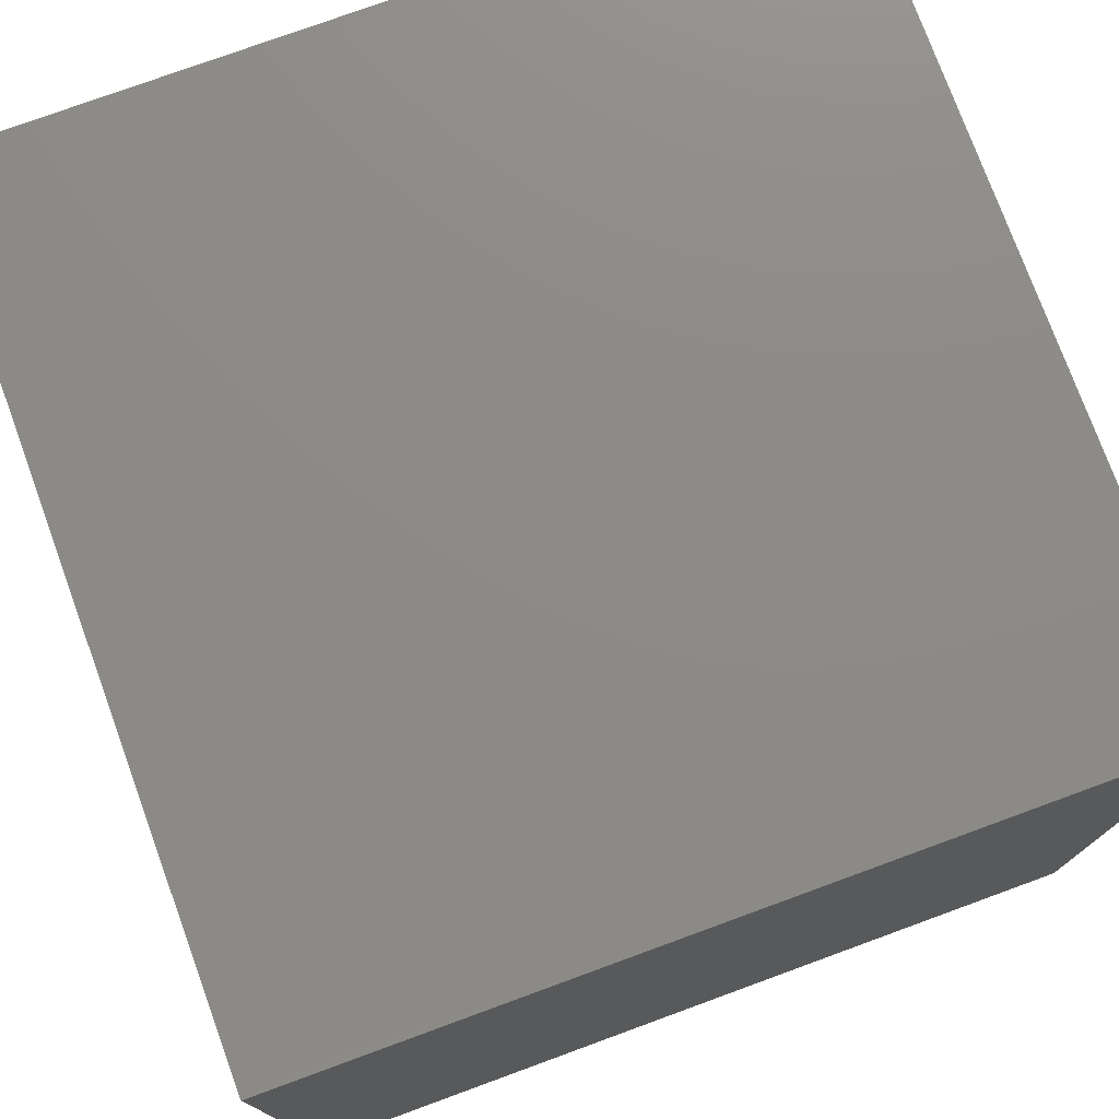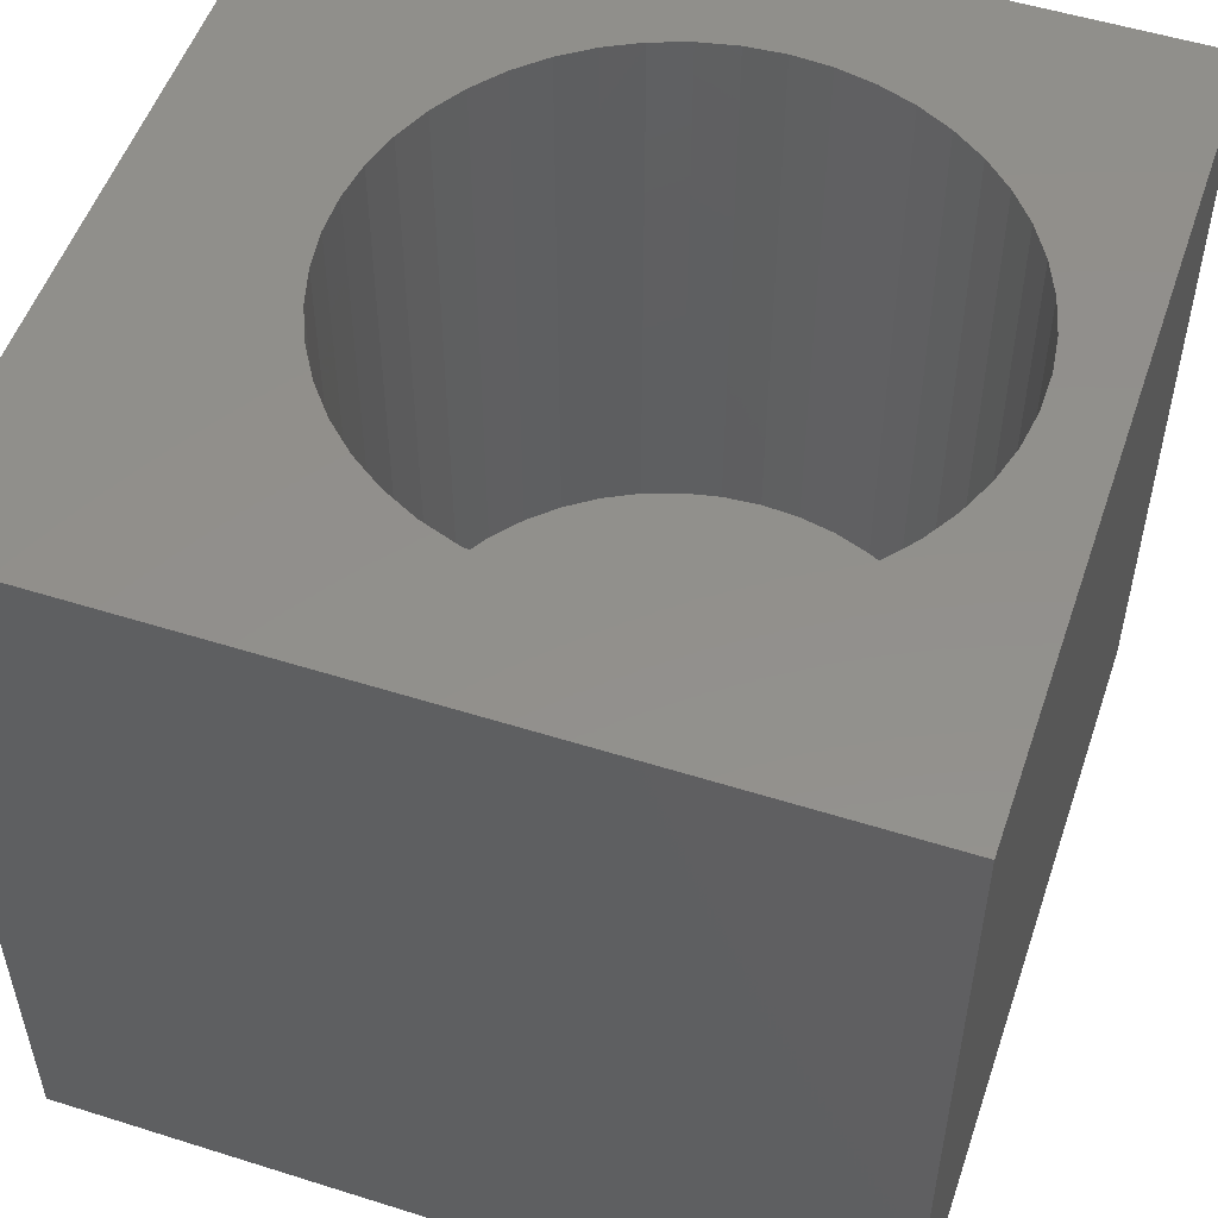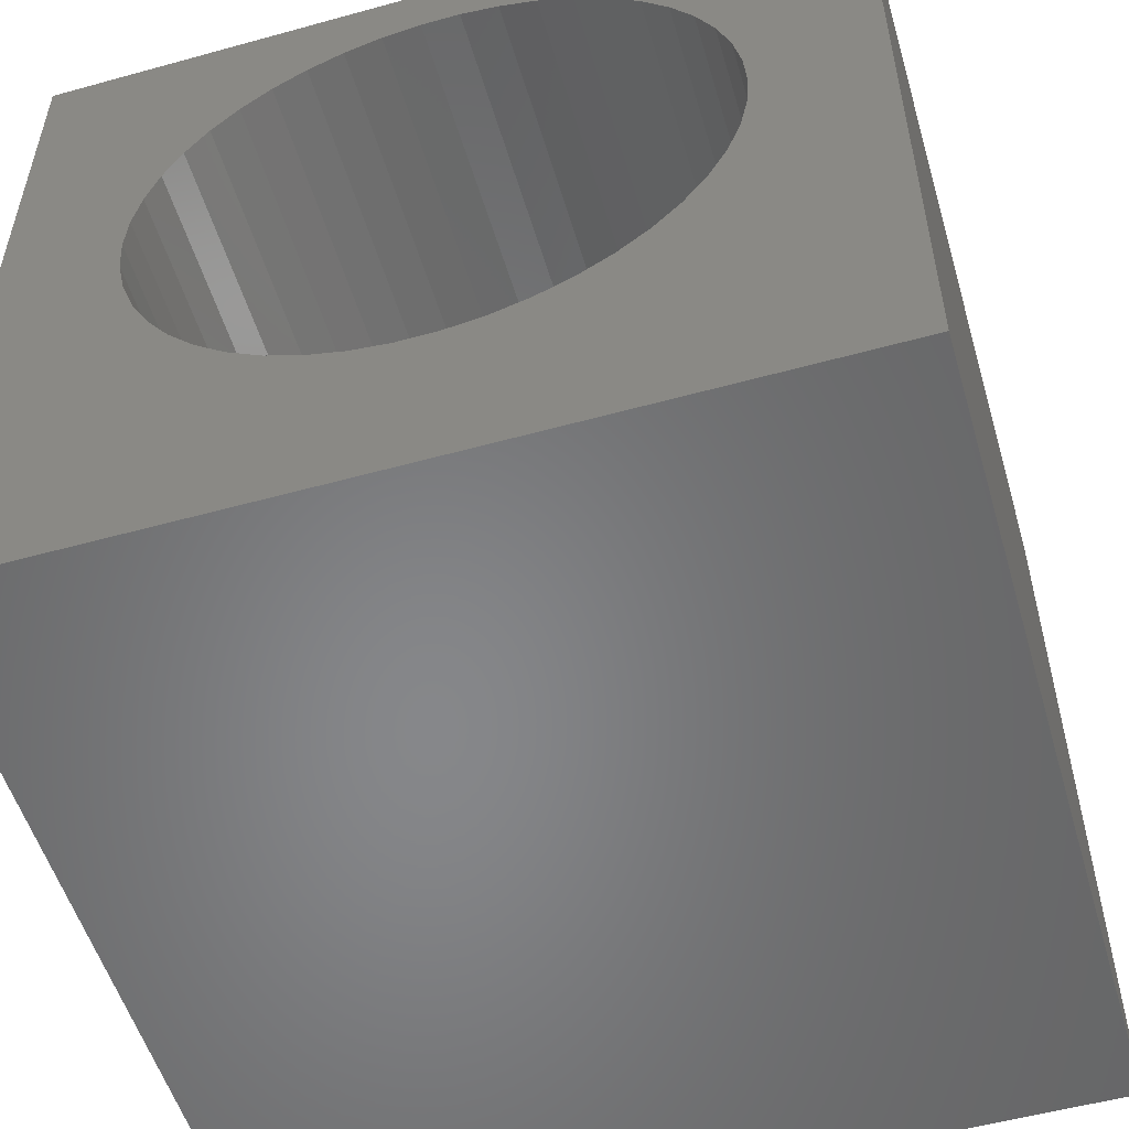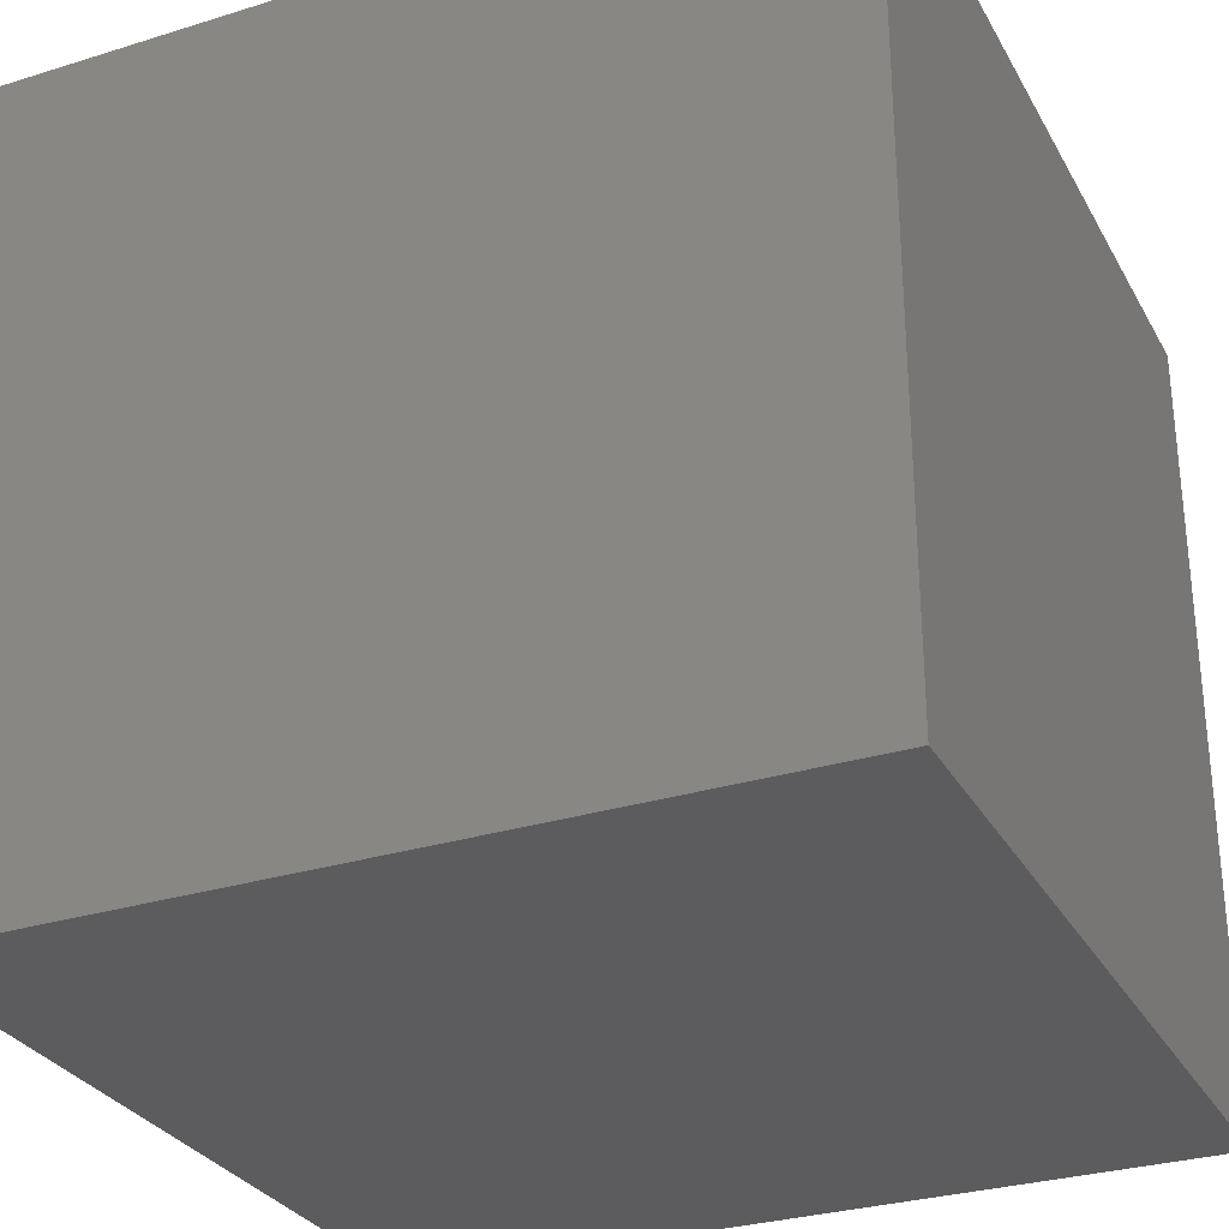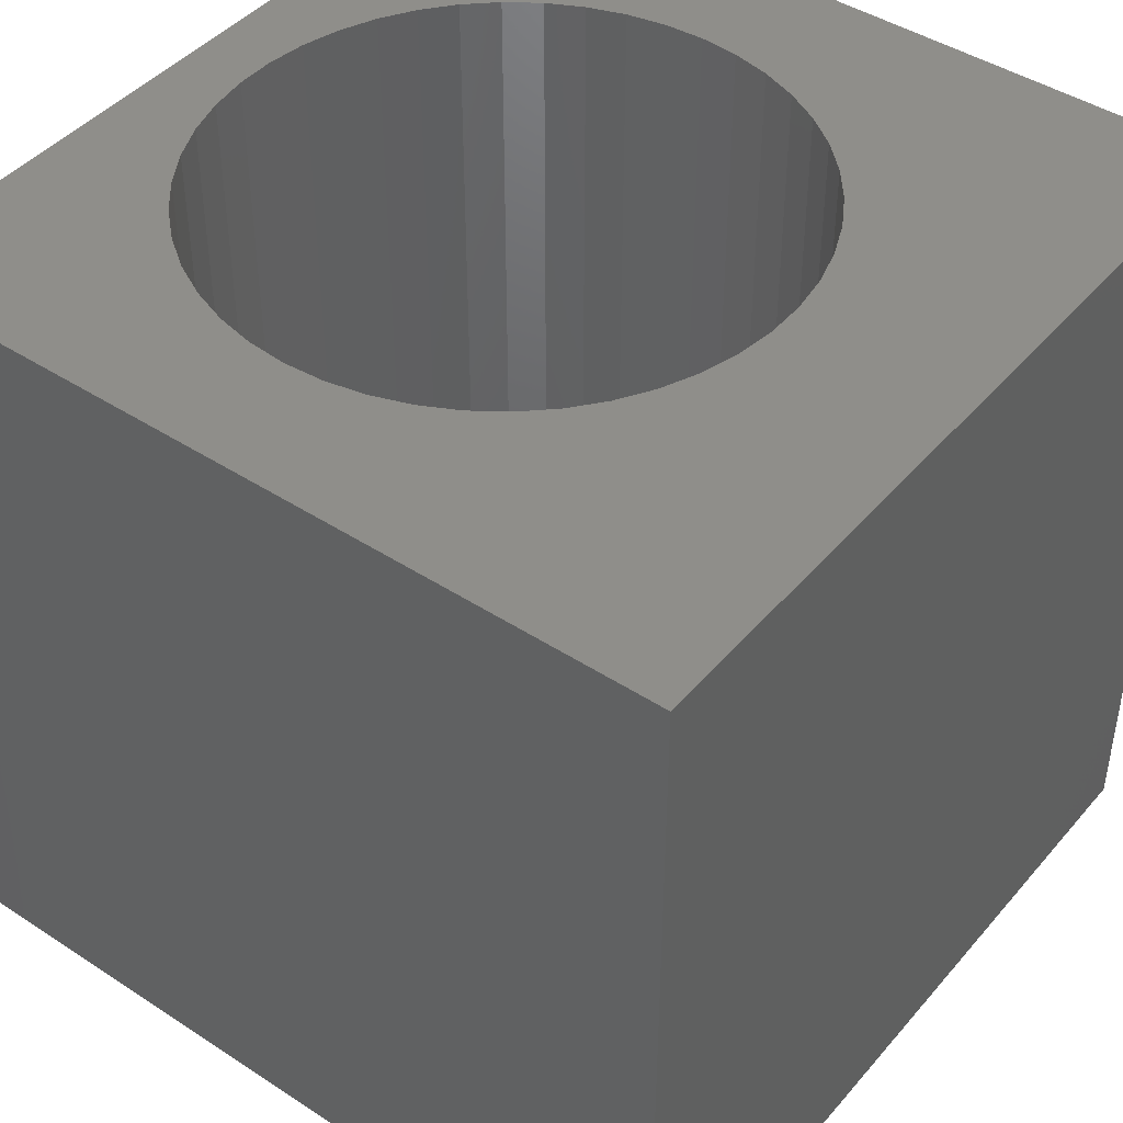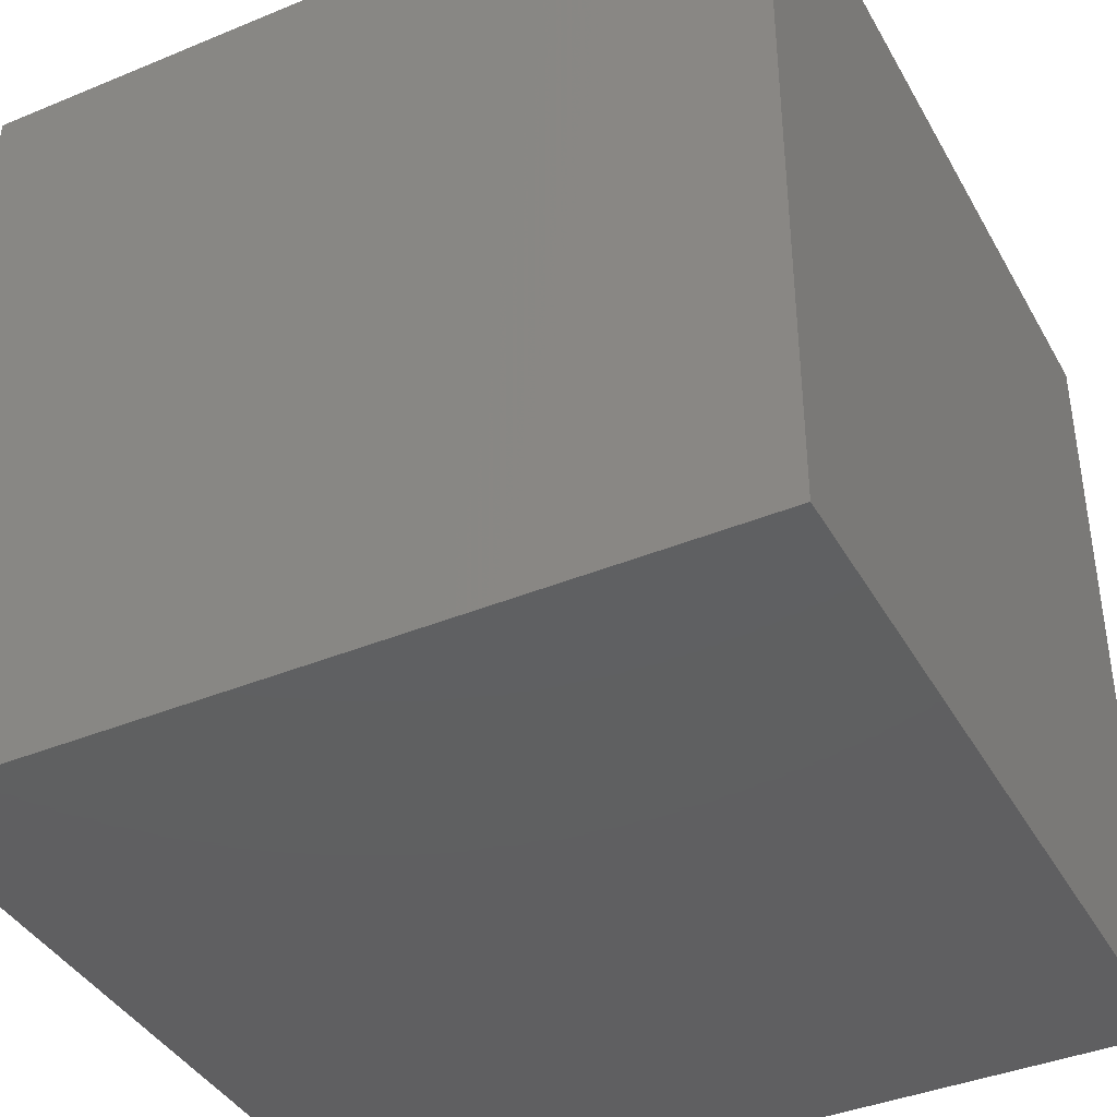
<metadata>
{"format":"stl","ext":"stl","renderer":"f3d","projection":"perspective","resolution":1024,"background":"white","views":[{"elev":76.4,"azim":159.9,"up":"+Y"},{"elev":52.9,"azim":108.7,"up":"+Z"},{"elev":-53.8,"azim":16.4,"up":"+Y"},{"elev":-29.9,"azim":-155.6,"up":"+Y"},{"elev":44.1,"azim":-52.6,"up":"+Z"},{"elev":-40.0,"azim":-63.0,"up":"+Z"}]}
</metadata>
<code>
# stl→obj: 100 verts, 196 faces
v 0 10 10
v 0 10 0
v 0 0 10
v 0 0 0
v 8.18 7.086 10
v 8.34 6.636 10
v 10 10 10
v 6.14 8.991 10
v 6.578 8.801 10
v 6.987 8.552 10
v 7.358 8.251 10
v 8.34 4.746 10
v 8.18 4.295 10
v 10 0 10
v 3.794 8.991 10
v 4.254 9.12 10
v 8.437 6.168 10
v 8.47 5.691 10
v 8.437 5.214 10
v 4.728 9.185 10
v 5.206 9.185 10
v 5.68 9.12 10
v 7.684 7.901 10
v 7.96 7.511 10
v 7.358 3.131 10
v 6.987 2.829 10
v 6.578 2.581 10
v 6.14 2.39 10
v 3.356 2.581 10
v 3.794 2.39 10
v 4.254 2.261 10
v 2.947 2.829 10
v 2.576 3.131 10
v 2.25 3.48 10
v 7.96 3.871 10
v 7.684 3.48 10
v 1.974 3.871 10
v 1.754 4.295 10
v 1.594 4.746 10
v 1.594 6.636 10
v 1.754 7.086 10
v 1.974 7.511 10
v 2.25 7.901 10
v 2.576 8.251 10
v 2.947 8.552 10
v 3.356 8.801 10
v 5.68 2.261 10
v 5.206 2.196 10
v 4.728 2.196 10
v 1.497 5.214 10
v 1.464 5.691 10
v 1.497 6.168 10
v 10 10 0
v 10 0 0
v 8.437 5.214 2.889
v 8.47 5.691 2.889
v 8.437 6.168 2.889
v 8.34 6.636 2.889
v 8.18 7.086 2.889
v 7.96 7.511 2.889
v 7.684 7.901 2.889
v 7.358 8.251 2.889
v 6.987 8.552 2.889
v 6.578 8.801 2.889
v 6.14 8.991 2.889
v 5.68 9.12 2.889
v 5.206 9.185 2.889
v 4.728 9.185 2.889
v 4.254 9.12 2.889
v 3.794 8.991 2.889
v 3.356 8.801 2.889
v 2.947 8.552 2.889
v 2.576 8.251 2.889
v 2.25 7.901 2.889
v 1.974 7.511 2.889
v 1.754 7.086 2.889
v 1.594 6.636 2.889
v 1.497 6.168 2.889
v 1.464 5.691 2.889
v 1.497 5.214 2.889
v 1.594 4.746 2.889
v 1.754 4.295 2.889
v 1.974 3.871 2.889
v 2.25 3.48 2.889
v 2.576 3.131 2.889
v 2.947 2.829 2.889
v 3.356 2.581 2.889
v 3.794 2.39 2.889
v 4.254 2.261 2.889
v 4.728 2.196 2.889
v 5.206 2.196 2.889
v 5.68 2.261 2.889
v 6.14 2.39 2.889
v 6.578 2.581 2.889
v 6.987 2.829 2.889
v 7.358 3.131 2.889
v 7.684 3.48 2.889
v 7.96 3.871 2.889
v 8.18 4.295 2.889
v 8.34 4.746 2.889
f 1 2 3
f 3 2 4
f 5 6 7
f 8 9 7
f 7 9 10
f 7 10 11
f 12 13 14
f 15 16 1
f 6 17 7
f 7 17 18
f 7 18 14
f 14 18 19
f 14 19 12
f 16 20 1
f 1 20 21
f 1 21 7
f 7 21 22
f 7 22 8
f 11 23 7
f 7 23 24
f 7 24 5
f 25 26 14
f 14 26 27
f 14 27 28
f 29 3 30
f 30 3 31
f 29 32 3
f 3 32 33
f 3 33 34
f 13 35 14
f 14 35 36
f 14 36 25
f 34 37 3
f 3 37 38
f 3 38 39
f 40 41 1
f 41 42 1
f 1 42 43
f 1 43 44
f 44 45 1
f 1 45 46
f 1 46 15
f 28 47 14
f 14 47 48
f 14 48 3
f 3 48 49
f 3 49 31
f 39 50 3
f 3 50 51
f 3 51 1
f 1 51 52
f 1 52 40
f 53 7 54
f 54 7 14
f 2 53 4
f 4 53 54
f 7 53 1
f 1 53 2
f 54 14 4
f 4 14 3
f 55 18 56
f 56 18 17
f 56 17 57
f 57 17 6
f 57 6 58
f 58 6 5
f 58 5 59
f 59 5 24
f 59 24 60
f 60 24 23
f 60 23 61
f 61 23 11
f 61 11 62
f 62 11 10
f 62 10 63
f 63 10 9
f 63 9 64
f 64 9 8
f 64 8 65
f 65 8 22
f 65 22 66
f 66 22 21
f 66 21 67
f 67 21 20
f 67 20 68
f 68 20 16
f 68 16 69
f 69 16 15
f 69 15 70
f 70 15 46
f 70 46 71
f 71 46 45
f 71 45 72
f 72 45 44
f 72 44 73
f 73 44 43
f 73 43 74
f 74 43 42
f 74 42 75
f 75 42 41
f 75 41 76
f 76 41 40
f 76 40 77
f 77 40 52
f 77 52 78
f 78 52 51
f 78 51 79
f 79 51 50
f 79 50 80
f 80 50 39
f 80 39 81
f 81 39 38
f 81 38 82
f 82 38 37
f 82 37 83
f 83 37 34
f 83 34 84
f 84 34 33
f 84 33 85
f 85 33 32
f 85 32 86
f 86 32 29
f 86 29 87
f 87 29 30
f 87 30 88
f 88 30 31
f 88 31 89
f 89 31 49
f 89 49 90
f 90 49 48
f 90 48 91
f 91 48 47
f 91 47 92
f 92 47 28
f 92 28 93
f 93 28 27
f 93 27 94
f 94 27 26
f 94 26 95
f 95 26 25
f 95 25 96
f 96 25 36
f 96 36 97
f 97 36 35
f 97 35 98
f 98 35 13
f 98 13 99
f 99 13 12
f 99 12 100
f 100 12 19
f 100 19 55
f 55 19 18
f 55 56 79
f 60 61 79
f 66 79 65
f 65 79 64
f 85 86 95
f 60 79 59
f 55 79 100
f 100 79 80
f 100 80 81
f 97 98 84
f 84 98 99
f 84 99 100
f 61 62 79
f 79 62 63
f 79 63 64
f 66 67 79
f 79 67 68
f 79 68 69
f 69 70 79
f 79 70 71
f 79 71 72
f 77 74 76
f 76 74 75
f 72 73 79
f 79 73 74
f 79 74 78
f 78 74 77
f 81 82 100
f 100 82 83
f 100 83 84
f 85 95 84
f 84 95 96
f 84 96 97
f 91 92 93
f 56 57 79
f 79 57 58
f 79 58 59
f 86 87 95
f 95 87 88
f 95 88 89
f 89 90 95
f 95 90 91
f 95 91 94
f 94 91 93

</code>
